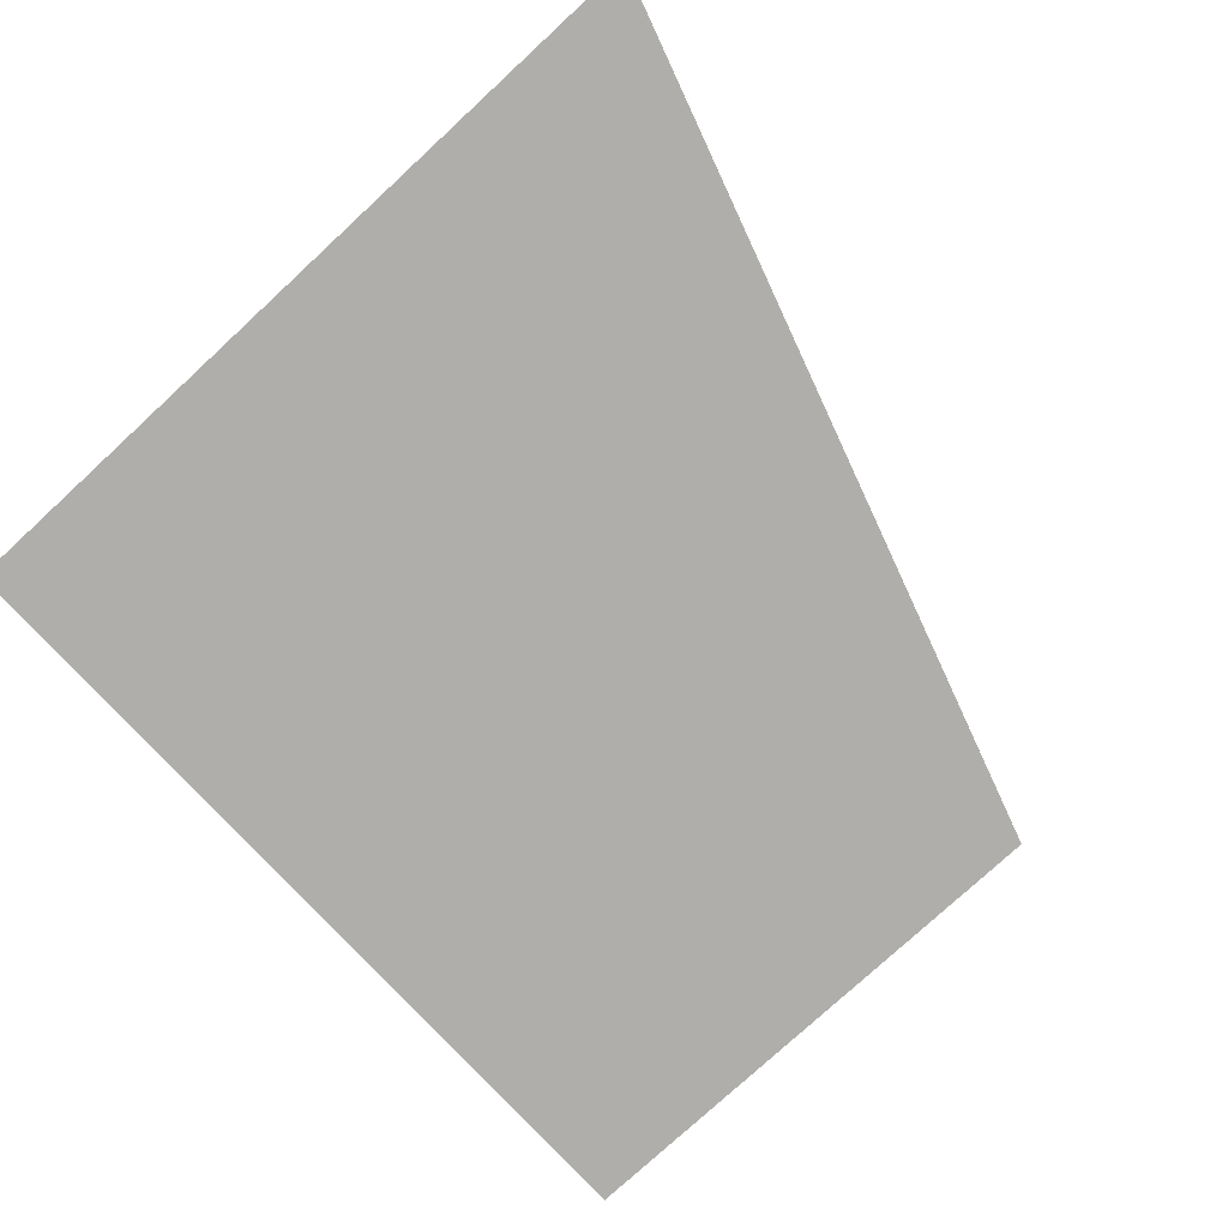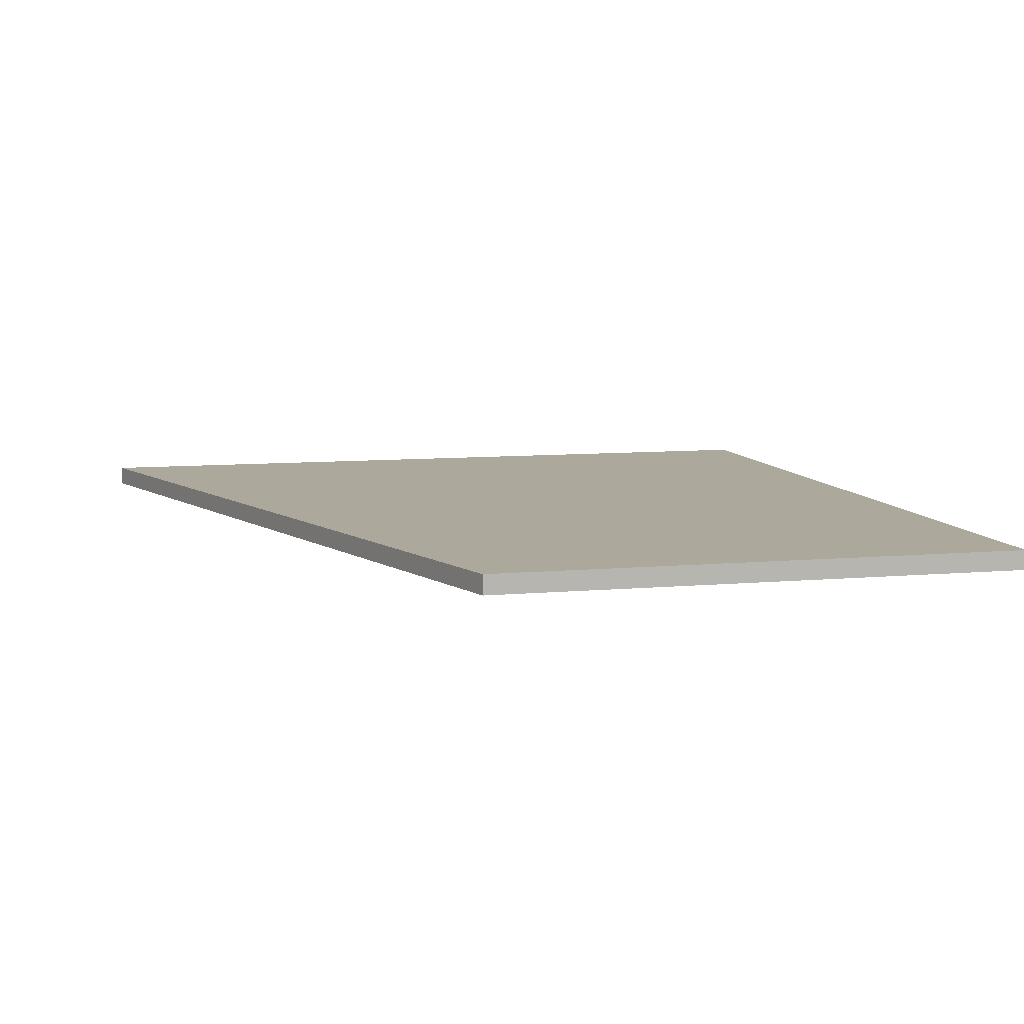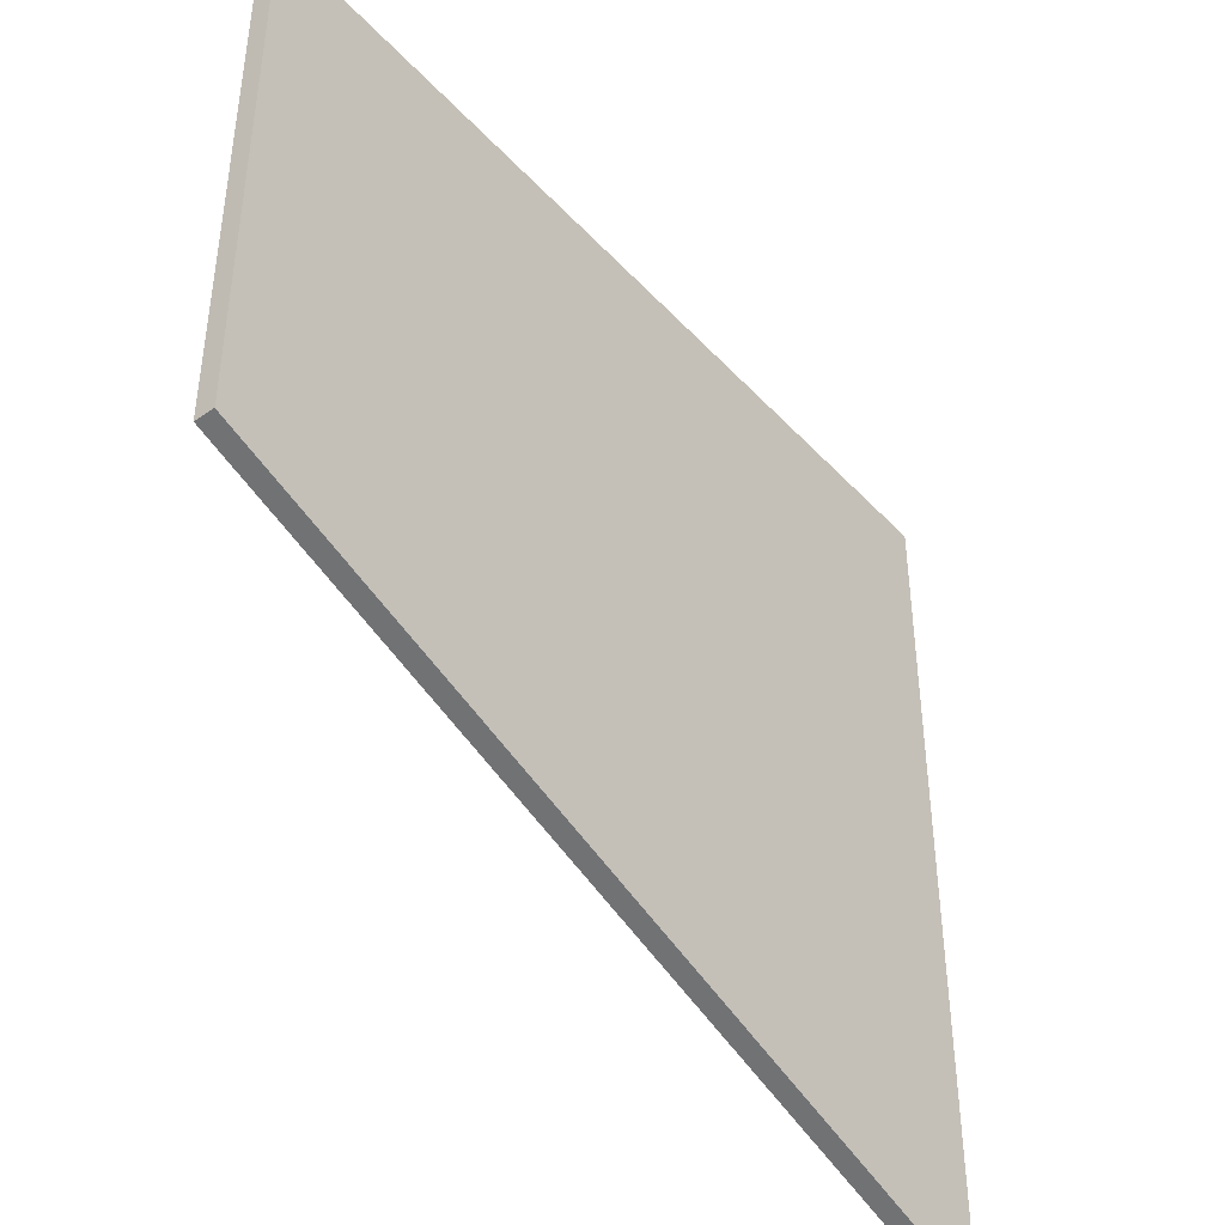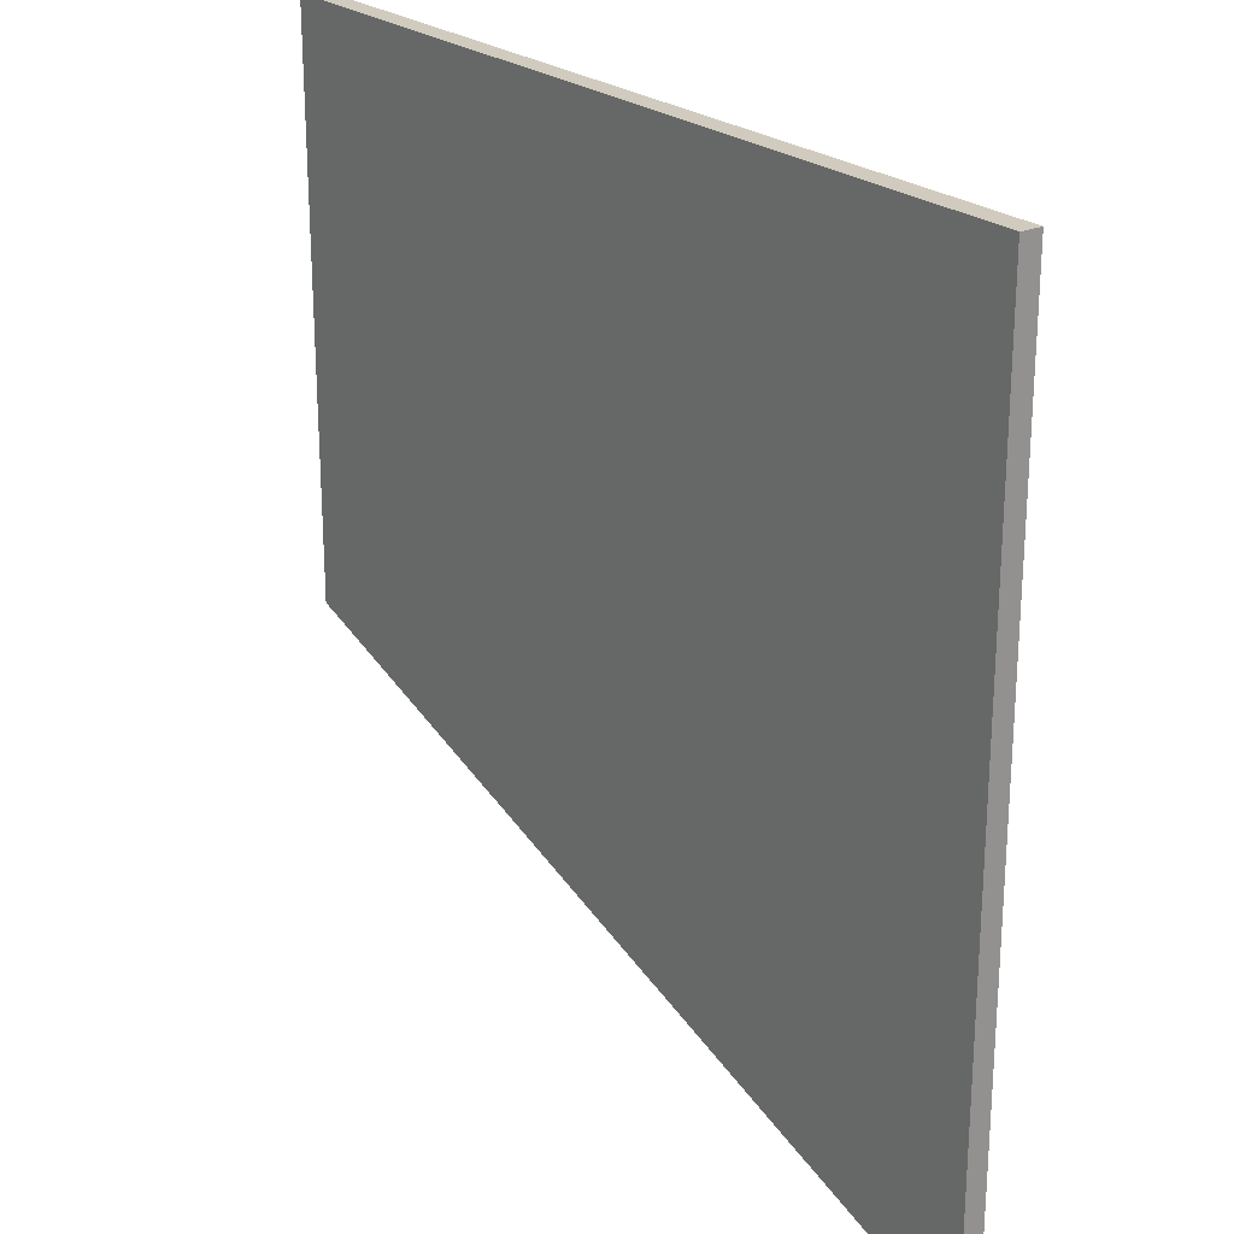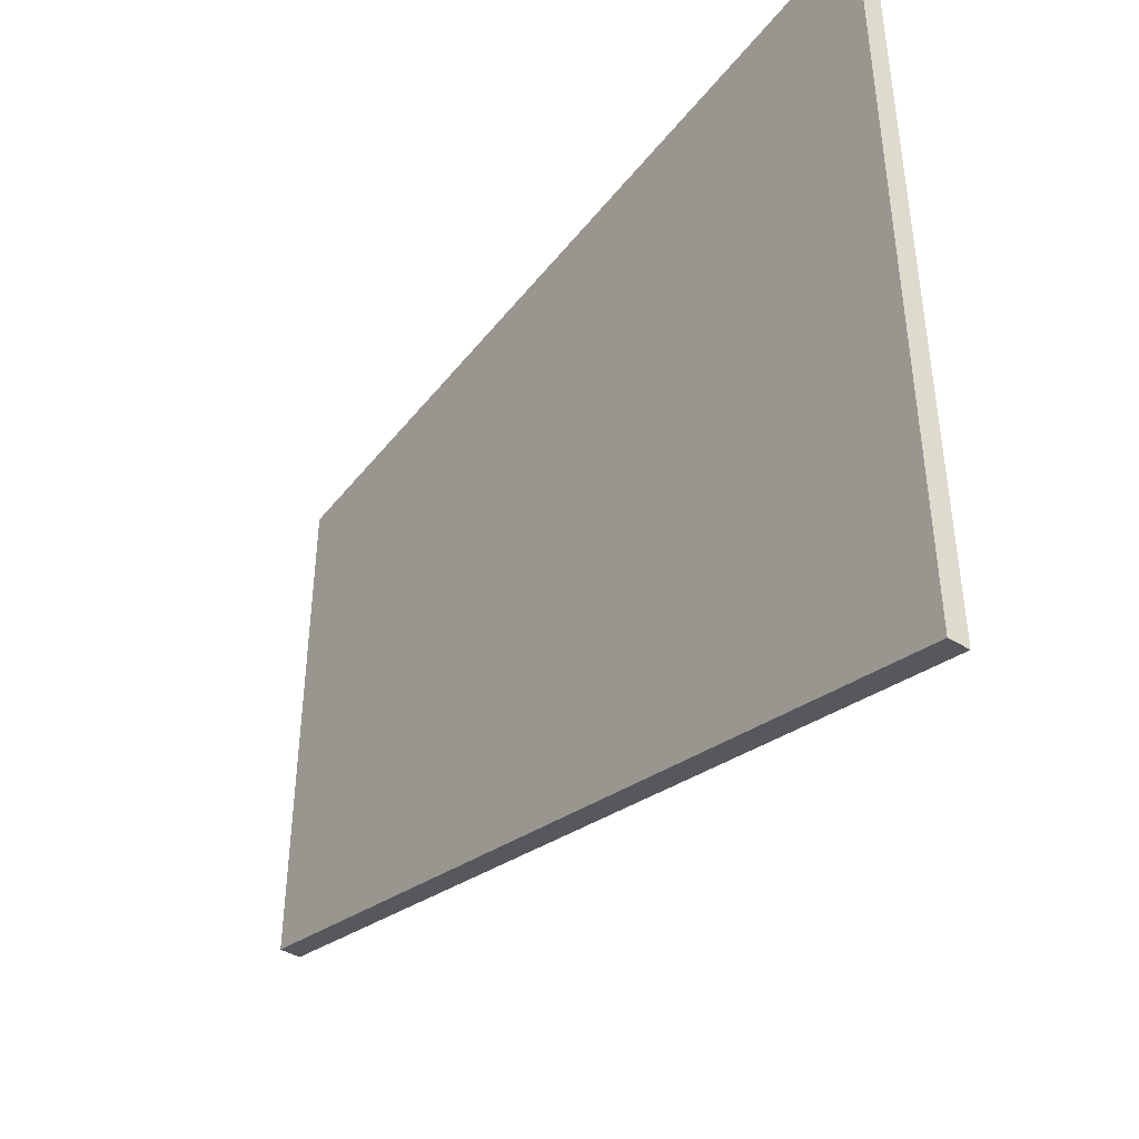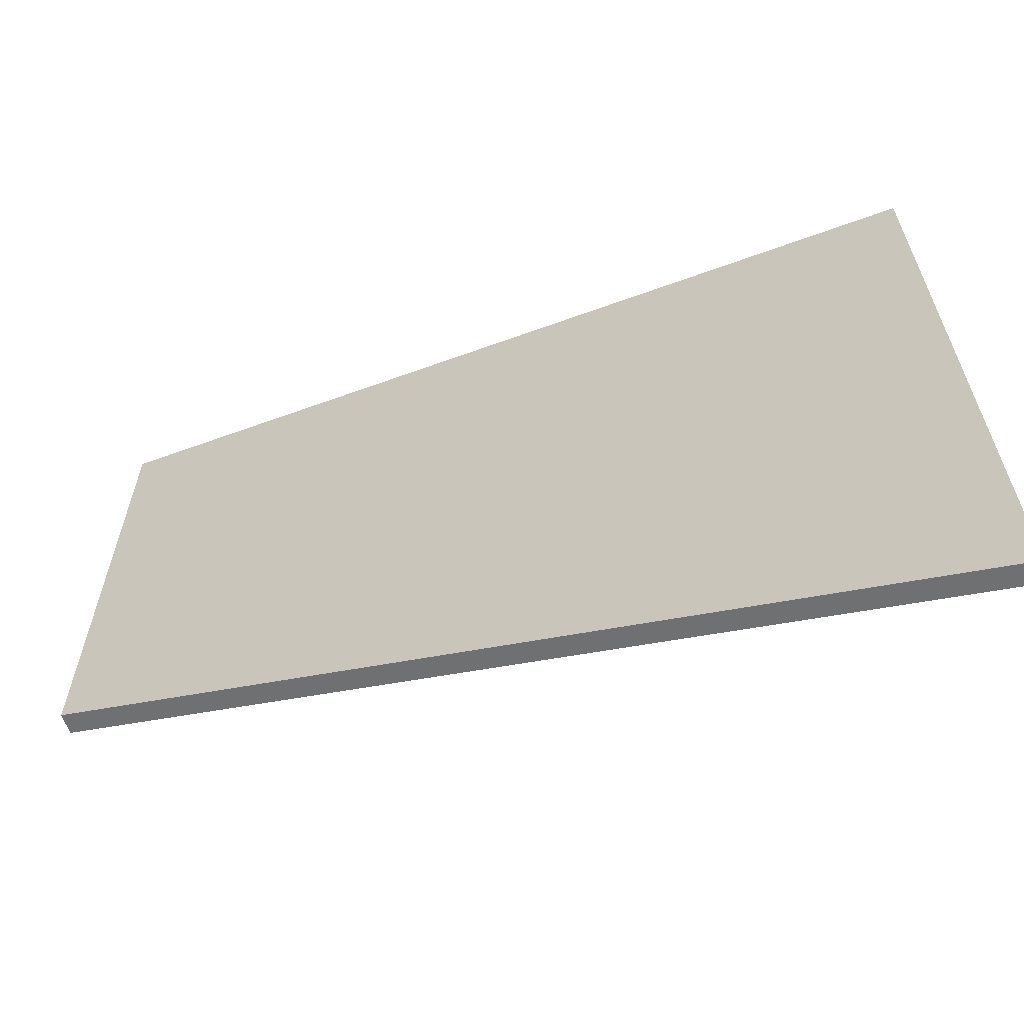
<metadata>
{"format":"obj","ext":"obj","renderer":"f3d","projection":"perspective","resolution":1024,"background":"white","views":[{"elev":-77.6,"azim":-47.3,"up":"+Z"},{"elev":8.5,"azim":75.9,"up":"+Z"},{"elev":-43.4,"azim":129.0,"up":"+Y"},{"elev":23.6,"azim":-125.9,"up":"+Y"},{"elev":-44.4,"azim":-125.4,"up":"+Y"},{"elev":-64.3,"azim":-159.9,"up":"+Y"}]}
</metadata>
<code>
v 0.003992 -0.006065 -0.0025
v -0.1087 0.1652 -0.0025
v -0.1087 0.1652 0.0025
v -0.1087 -0.04198 -0.0025
v -0.1087 -0.04198 0.0025
v -0.1087 -0.04198 -0.0006355
v 0.1087 0.1652 -0.0025
v 0.1087 0.1652 0.0025
v 0.1087 0.02731 -0.0025
v 0.1087 0.02731 -0.0004133
v 0.1087 0.02731 0.0025
v -0.006111 -0.009285 0.0025
f 3 8 2
f 2 8 7
f 3 2 4
f 8 3 5
f 2 7 9
f 7 8 11
f 4 6 3
f 5 12 8
f 9 1 2
f 11 10 7
f 3 6 5
f 2 1 4
f 8 12 11
f 7 10 9
f 1 11 12
f 1 10 11
f 12 5 6
f 4 1 12
f 9 10 1
f 12 6 4

</code>
